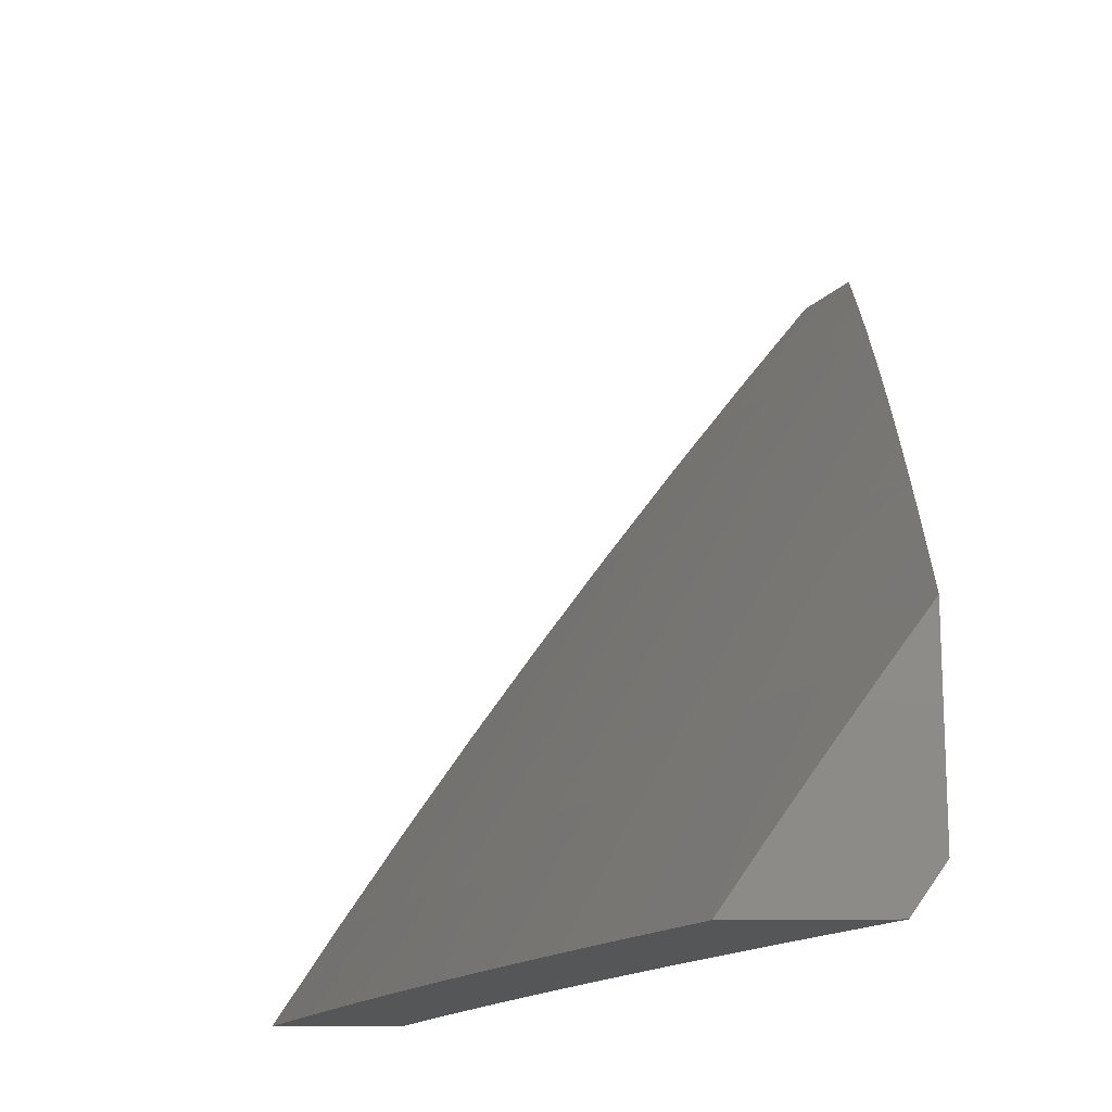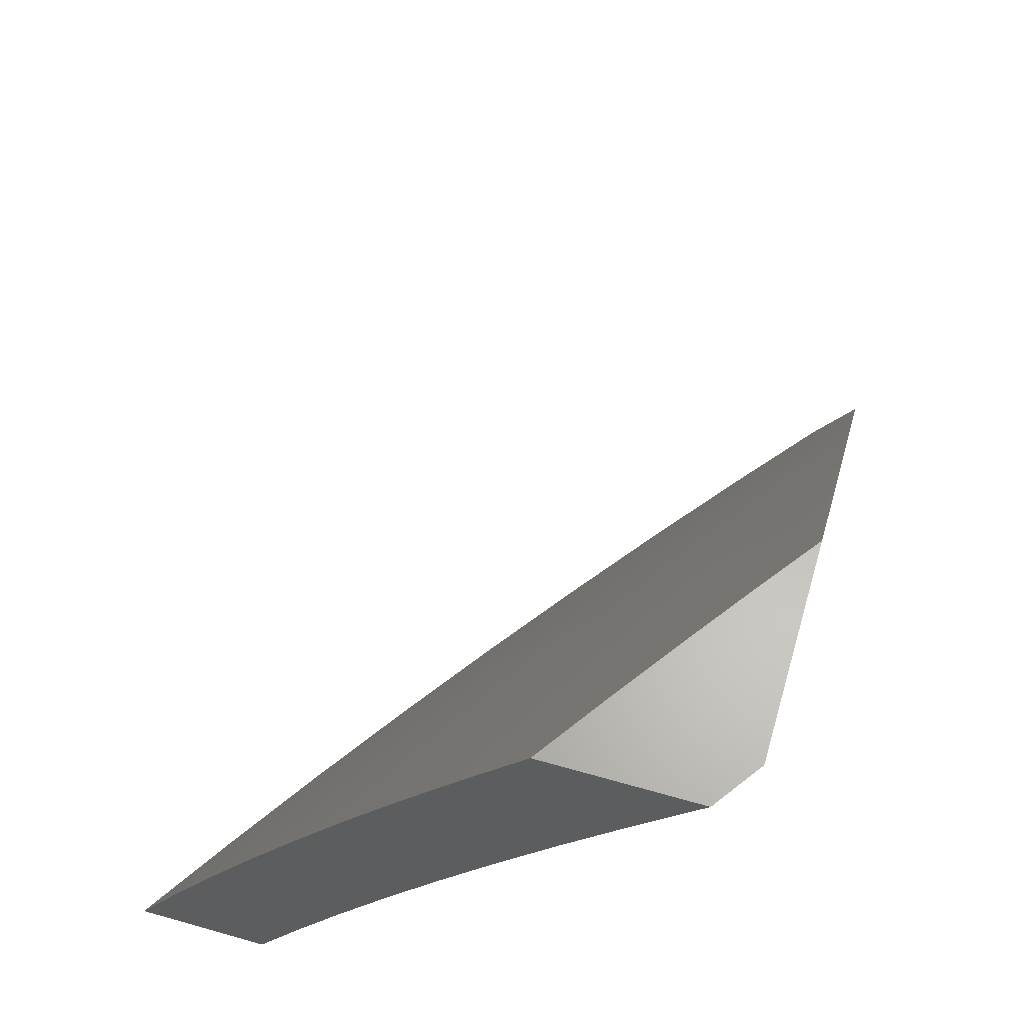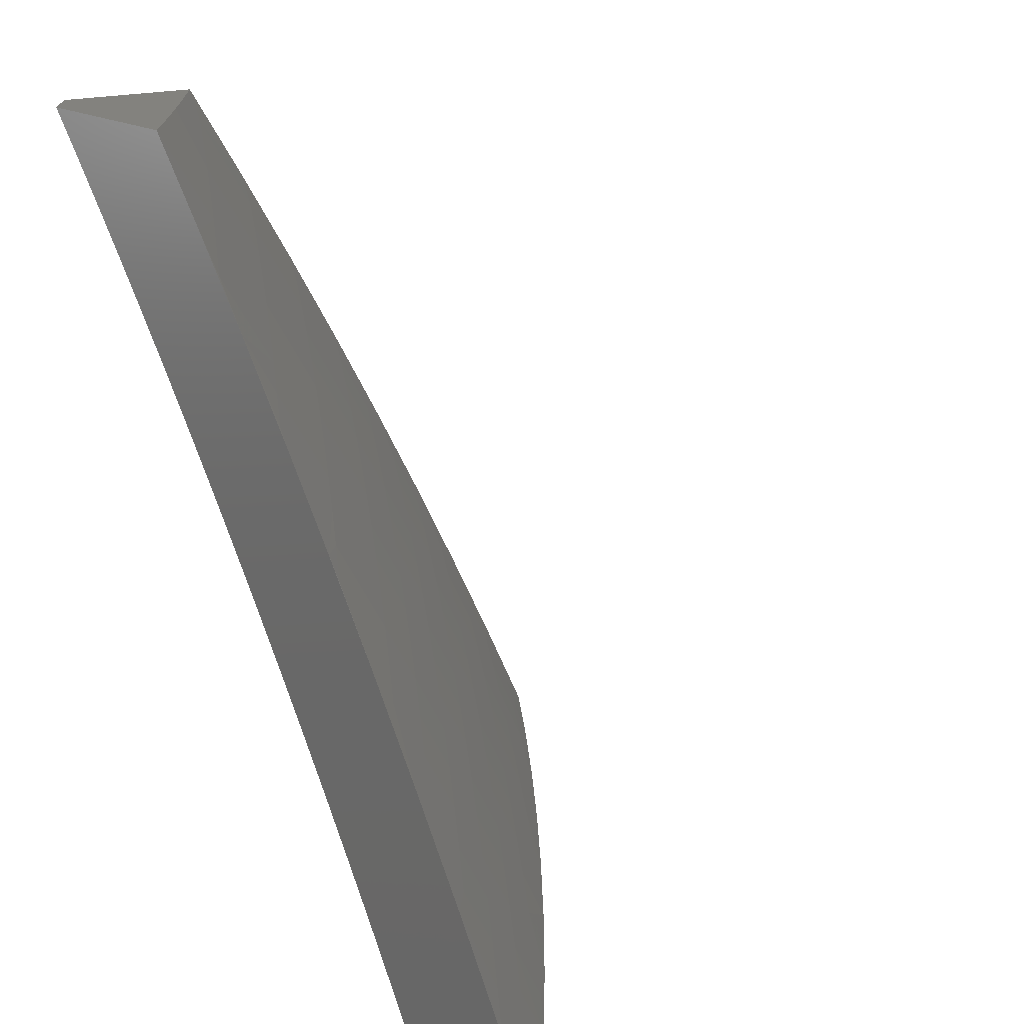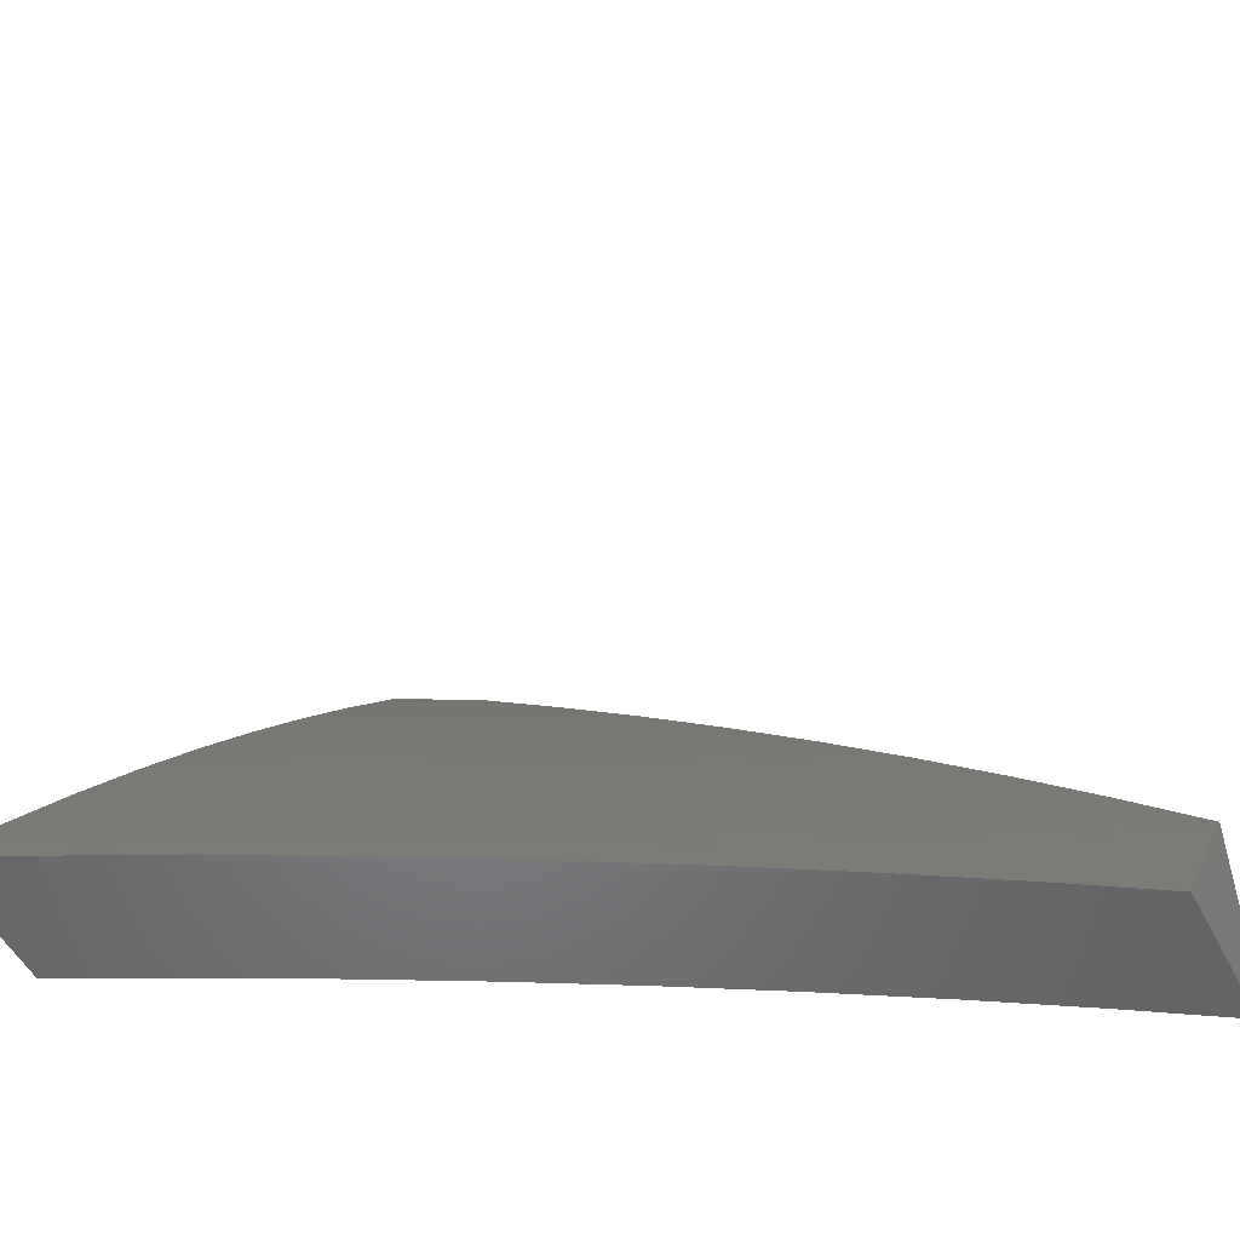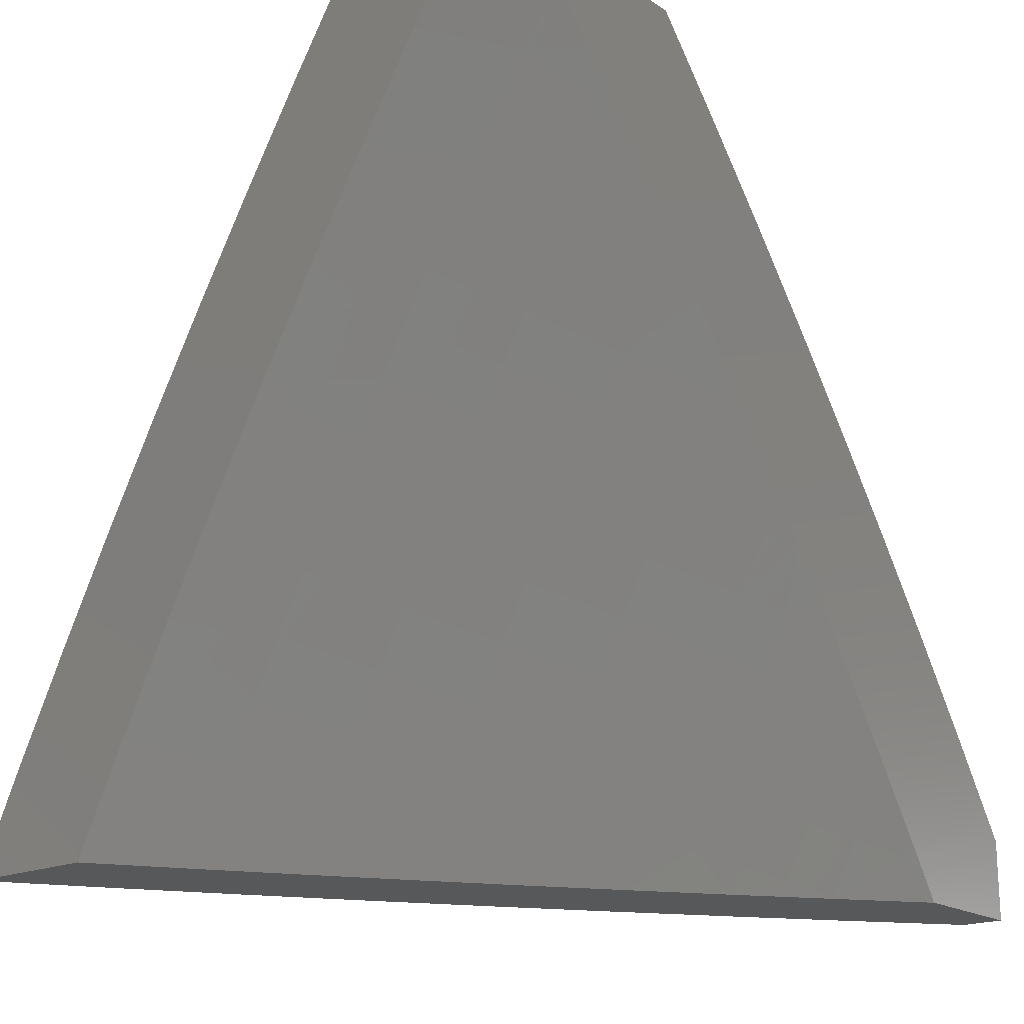
<metadata>
{"format":"stl","ext":"stl","renderer":"f3d","projection":"perspective","resolution":1024,"background":"white","views":[{"elev":-15.7,"azim":-178.2,"up":"+Z"},{"elev":63.4,"azim":-163.9,"up":"+Y"},{"elev":16.9,"azim":-37.0,"up":"+Y"},{"elev":-51.7,"azim":116.8,"up":"+Z"},{"elev":-19.1,"azim":-140.4,"up":"+Y"}]}
</metadata>
<code>
# stl→obj: 250 verts, 496 faces
v 8.695 4 6.129
v 8.78 4 6
v 8.707 4.064 6.064
v 8.718 4.129 6
v 8.668 4.143 6.064
v 8.653 4.256 6
v 8.628 4.222 6.064
v 8.587 4.301 6.064
v 8.554 4.284 6.128
v 8.546 4.38 6.064
v 8.512 4.363 6.128
v 8.503 4.458 6.064
v 8.47 4.441 6.128
v 8.427 4.518 6.128
v 8.393 4.5 6.192
v 8.349 4.578 6.192
v 8.315 4.559 6.255
v 8.247 4.675 6.255
v 8.213 4.656 6.319
v 8.144 4.771 6.319
v 8.109 4.751 6.382
v 8.038 4.865 6.382
v 8.004 4.845 6.445
v 8 4.893 6.41
v 8 4.785 6.5
v 8.587 4.383 6
v 8.518 4.508 6
v 8.46 4.536 6.064
v 8.448 4.633 6
v 8.416 4.615 6.064
v 8.347 4.732 6.064
v 8.314 4.713 6.128
v 8.244 4.83 6.128
v 8.211 4.811 6.192
v 8.139 4.926 6.192
v 8.106 4.906 6.255
v 8.058 5 6.239
v 8 5 6.317
v 8.376 4.756 6
v 8.277 4.849 6.064
v 8.172 4.946 6.128
v 8.115 5 6.16
v 8.302 4.879 6
v 8.204 4.966 6.064
v 8.171 5 6.08
v 8.227 5 6
v 8.072 4.886 6.319
v 8 4.675 6.588
v 8.005 4.69 6.57
v 8.04 4.711 6.507
v 8.075 4.731 6.445
v 8.144 4.617 6.445
v 8.179 4.637 6.382
v 8.246 4.521 6.382
v 8.28 4.54 6.319
v 8.324 4.463 6.319
v 8.359 4.482 6.255
v 8.401 4.405 6.255
v 8.436 4.423 6.192
v 8.443 4.328 6.255
v 8.478 4.345 6.192
v 8.485 4.25 6.255
v 8.519 4.267 6.192
v 8.56 4.189 6.192
v 8.594 4.206 6.128
v 8.634 4.127 6.128
v 8.073 4.577 6.57
v 8 4.563 6.675
v 8.037 4.556 6.632
v 8.001 4.536 6.694
v 8.103 4.443 6.632
v 8.067 4.423 6.694
v 8.146 4.368 6.632
v 8.109 4.348 6.694
v 8.188 4.293 6.632
v 8.151 4.273 6.694
v 8.191 4.199 6.694
v 8.154 4.18 6.756
v 8.194 4.104 6.756
v 8.156 4.085 6.817
v 8.233 4.029 6.756
v 8.194 4.01 6.817
v 8.246 4 6.758
v 8.15 4 6.88
v 8.117 4.066 6.878
v 8.116 4.16 6.817
v 8.078 4.141 6.878
v 8.076 4.234 6.817
v 8.038 4.214 6.878
v 8.035 4.308 6.817
v 8 4.335 6.842
v 8.072 4.328 6.756
v 8.03 4.403 6.756
v 8 4.45 6.759
v 8 4.219 6.922
v 8.039 4.121 6.939
v 8.079 4.046 6.939
v 8 4.101 7
v 8.053 4 7
v 8.27 4.047 6.694
v 8.339 4 6.635
v 8.308 4.066 6.632
v 8.345 4.084 6.57
v 8.269 4.142 6.632
v 8.306 4.16 6.57
v 8.265 4.237 6.57
v 8.301 4.255 6.507
v 8.26 4.331 6.507
v 8.296 4.35 6.445
v 8.218 4.407 6.507
v 8.254 4.426 6.445
v 8.175 4.483 6.507
v 8.211 4.502 6.445
v 8.109 4.597 6.507
v 8.384 4.007 6.57
v 8.431 4 6.51
v 8.421 4.025 6.507
v 8.457 4.042 6.445
v 8.382 4.102 6.507
v 8.418 4.12 6.445
v 8.342 4.178 6.507
v 8.378 4.197 6.445
v 8.337 4.274 6.445
v 8.373 4.292 6.382
v 8.332 4.368 6.382
v 8.367 4.387 6.319
v 8.289 4.445 6.382
v 8.521 4 6.385
v 8.493 4.06 6.382
v 8.454 4.137 6.382
v 8.414 4.215 6.382
v 8.408 4.31 6.319
v 8.529 4.077 6.319
v 8.609 4 6.258
v 8.603 4.015 6.255
v 8.638 4.032 6.192
v 8.564 4.094 6.255
v 8.599 4.11 6.192
v 8.525 4.172 6.255
v 8.673 4.048 6.128
v 8.49 4.155 6.319
v 8.449 4.232 6.319
v 8.231 4.123 6.694
v 8.228 4.218 6.632
v 8.224 4.312 6.57
v 8.182 4.387 6.57
v 8.14 4.463 6.57
v 8.113 4.254 6.756
v 8.382 4.597 6.128
v 8.281 4.694 6.192
v 8.177 4.791 6.255
v 8.118 4.879 6
v 8.048 4.871 6.107
v 8.041 5 6
v 8 4.941 6.111
v 8 5 6.058
v 8.12 4.757 6.107
v 8.194 4.757 6
v 8.189 4.641 6.107
v 8.267 4.633 6
v 8.223 4.584 6.107
v 8.257 4.525 6.107
v 8.2 4.494 6.213
v 8.238 4.427 6.213
v 8.18 4.395 6.318
v 8.218 4.328 6.318
v 8.159 4.297 6.423
v 8.195 4.229 6.423
v 8.135 4.198 6.527
v 8.17 4.131 6.527
v 8.14 4.115 6.578
v 8.175 4.048 6.578
v 8.143 4.033 6.63
v 8.159 4 6.632
v 8.112 4.017 6.681
v 8.08 4 6.734
v 8.08 4.002 6.733
v 8.014 4.052 6.784
v 8.045 4.068 6.733
v 8 4.066 6.791
v 8 4.132 6.747
v 8.339 4.509 6
v 8.295 4.457 6.107
v 8.276 4.359 6.213
v 8.255 4.26 6.318
v 8.231 4.162 6.423
v 8.206 4.064 6.527
v 8.237 4 6.529
v 8.333 4.389 6.107
v 8.409 4.383 6
v 8.371 4.32 6.107
v 8.477 4.257 6
v 8.408 4.251 6.107
v 8.444 4.182 6.107
v 8.386 4.153 6.213
v 8.421 4.084 6.213
v 8.362 4.055 6.318
v 8.388 4 6.32
v 8.313 4 6.425
v 8.543 4.129 6
v 8.48 4.112 6.107
v 8.456 4.015 6.213
v 8.462 4 6.214
v 8.515 4.043 6.107
v 8.535 4 6.108
v 8.606 4 6
v 8.302 4.026 6.423
v 8 4 6.835
v 8.01 4.134 6.733
v 8 4.197 6.702
v 8.042 4.15 6.681
v 8.006 4.216 6.681
v 8.037 4.232 6.63
v 8 4.262 6.656
v 8.031 4.315 6.578
v 8 4.326 6.61
v 8 4.39 6.563
v 8 4.453 6.515
v 8.023 4.398 6.527
v 8.061 4.331 6.527
v 8.068 4.249 6.578
v 8.073 4.166 6.63
v 8.077 4.084 6.681
v 8 4.516 6.467
v 8.05 4.487 6.423
v 8.083 4.43 6.423
v 8.017 4.544 6.423
v 8 4.578 6.418
v 8.075 4.577 6.318
v 8 4.64 6.368
v 8.007 4.691 6.318
v 8 4.701 6.318
v 8 4.762 6.267
v 8.064 4.724 6.213
v 8 4.822 6.216
v 8 4.882 6.164
v 8.133 4.609 6.213
v 8.166 4.552 6.213
v 8.109 4.52 6.318
v 8.142 4.463 6.318
v 8.121 4.364 6.423
v 8.098 4.265 6.527
v 8.104 4.182 6.578
v 8.108 4.1 6.63
v 8.313 4.29 6.213
v 8.291 4.192 6.318
v 8.267 4.094 6.423
v 8.35 4.222 6.213
v 8.327 4.124 6.318
v 8 4 7
f 1 2 3
f 3 2 4
f 3 4 5
f 5 4 6
f 5 6 7
f 7 6 8
f 7 8 9
f 9 8 10
f 9 10 11
f 11 10 12
f 11 12 13
f 13 12 14
f 13 14 15
f 15 14 16
f 15 16 17
f 17 16 18
f 17 18 19
f 19 18 20
f 19 20 21
f 21 20 22
f 21 22 23
f 23 22 24
f 23 24 25
f 6 26 8
f 8 26 10
f 10 26 12
f 12 26 27
f 12 27 28
f 28 27 29
f 28 29 30
f 30 29 31
f 30 31 32
f 32 31 33
f 32 33 34
f 34 33 35
f 34 35 36
f 36 35 37
f 36 37 38
f 29 39 31
f 31 39 40
f 31 40 33
f 33 40 41
f 33 41 35
f 35 41 42
f 35 42 37
f 39 43 40
f 40 43 44
f 40 44 41
f 41 44 45
f 41 45 42
f 43 46 44
f 44 46 45
f 36 38 47
f 47 38 24
f 47 24 22
f 48 49 25
f 25 49 50
f 25 50 51
f 51 50 52
f 51 52 53
f 53 52 54
f 53 54 55
f 55 54 56
f 55 56 57
f 57 56 58
f 57 58 59
f 59 58 60
f 59 60 61
f 61 60 62
f 61 62 63
f 63 62 64
f 63 64 65
f 65 64 66
f 65 66 5
f 5 66 3
f 49 48 67
f 67 48 68
f 67 68 69
f 69 68 70
f 69 70 71
f 71 70 72
f 71 72 73
f 73 72 74
f 73 74 75
f 75 74 76
f 75 76 77
f 77 76 78
f 77 78 79
f 79 78 80
f 79 80 81
f 81 80 82
f 81 82 83
f 83 82 84
f 84 82 80
f 84 80 85
f 85 80 86
f 85 86 87
f 87 86 88
f 87 88 89
f 89 88 90
f 89 90 91
f 91 90 92
f 91 92 93
f 93 92 74
f 93 74 72
f 68 94 70
f 70 94 72
f 72 94 93
f 93 94 91
f 91 95 89
f 89 95 96
f 89 96 87
f 87 96 97
f 87 97 85
f 85 97 84
f 95 98 96
f 96 98 97
f 98 99 97
f 97 99 84
f 81 83 100
f 100 83 101
f 100 101 102
f 102 101 103
f 102 103 104
f 104 103 105
f 104 105 106
f 106 105 107
f 106 107 108
f 108 107 109
f 108 109 110
f 110 109 111
f 110 111 112
f 112 111 113
f 112 113 114
f 114 113 52
f 114 52 50
f 103 101 115
f 115 101 116
f 115 116 117
f 117 116 118
f 117 118 119
f 119 118 120
f 119 120 121
f 121 120 122
f 121 122 123
f 123 122 124
f 123 124 125
f 125 124 126
f 125 126 127
f 127 126 56
f 127 56 54
f 116 128 118
f 118 128 129
f 118 129 120
f 120 129 130
f 120 130 122
f 122 130 131
f 122 131 124
f 124 131 132
f 124 132 126
f 126 132 58
f 126 58 56
f 129 128 133
f 133 128 134
f 133 134 135
f 135 134 136
f 135 136 137
f 137 136 138
f 137 138 139
f 139 138 64
f 139 64 62
f 134 1 136
f 136 1 140
f 136 140 138
f 138 140 66
f 138 66 64
f 140 1 3
f 65 5 7
f 66 140 3
f 133 135 137
f 130 129 133
f 133 137 141
f 141 137 139
f 141 139 142
f 142 139 62
f 142 62 60
f 103 115 117
f 103 117 119
f 65 7 9
f 65 9 63
f 63 9 11
f 63 11 61
f 61 11 13
f 61 13 59
f 59 13 15
f 59 15 57
f 57 15 17
f 57 17 55
f 55 17 19
f 55 19 53
f 53 19 21
f 53 21 51
f 51 21 23
f 51 23 25
f 142 131 141
f 141 131 130
f 141 130 133
f 131 142 132
f 132 142 60
f 132 60 58
f 103 119 105
f 105 119 121
f 105 121 107
f 107 121 123
f 107 123 109
f 109 123 125
f 109 125 111
f 111 125 127
f 111 127 113
f 113 127 54
f 113 54 52
f 100 102 143
f 143 102 104
f 143 104 144
f 144 104 106
f 144 106 145
f 145 106 108
f 145 108 146
f 146 108 110
f 146 110 147
f 147 110 112
f 147 112 67
f 67 112 114
f 67 114 49
f 49 114 50
f 81 100 79
f 79 100 143
f 79 143 77
f 77 143 144
f 77 144 75
f 75 144 145
f 75 145 73
f 73 145 146
f 73 146 71
f 71 146 147
f 71 147 69
f 69 147 67
f 86 80 78
f 86 78 148
f 148 78 76
f 148 76 92
f 92 76 74
f 12 28 14
f 14 28 149
f 14 149 16
f 16 149 150
f 16 150 18
f 18 150 151
f 18 151 20
f 20 151 47
f 20 47 22
f 92 90 148
f 148 90 88
f 148 88 86
f 30 32 149
f 149 32 150
f 151 150 34
f 34 150 32
f 28 30 149
f 47 151 36
f 36 151 34
f 152 153 154
f 154 153 155
f 154 155 156
f 153 152 157
f 157 152 158
f 157 158 159
f 159 158 160
f 159 160 161
f 161 160 162
f 161 162 163
f 163 162 164
f 163 164 165
f 165 164 166
f 165 166 167
f 167 166 168
f 167 168 169
f 169 168 170
f 169 170 171
f 171 170 172
f 171 172 173
f 173 172 174
f 173 174 175
f 175 174 176
f 175 176 177
f 177 176 178
f 177 178 179
f 179 178 180
f 179 180 181
f 160 182 162
f 162 182 183
f 162 183 164
f 164 183 184
f 164 184 166
f 166 184 185
f 166 185 168
f 168 185 186
f 168 186 170
f 170 186 187
f 170 187 172
f 172 187 188
f 172 188 174
f 183 182 189
f 189 182 190
f 189 190 191
f 191 190 192
f 191 192 193
f 193 192 194
f 193 194 195
f 195 194 196
f 195 196 197
f 197 196 198
f 197 198 199
f 192 200 194
f 194 200 201
f 194 201 196
f 196 201 202
f 196 202 198
f 198 202 203
f 203 202 204
f 203 204 205
f 205 204 206
f 206 204 200
f 200 204 201
f 197 199 207
f 207 199 188
f 207 188 187
f 176 208 178
f 178 208 180
f 179 181 209
f 209 181 210
f 209 210 211
f 211 210 212
f 211 212 213
f 213 212 214
f 213 214 215
f 215 214 216
f 215 216 217
f 210 214 212
f 218 219 217
f 217 219 220
f 217 220 215
f 215 220 221
f 215 221 213
f 213 221 222
f 213 222 211
f 211 222 223
f 211 223 179
f 179 223 177
f 224 225 218
f 218 225 226
f 218 226 219
f 219 226 220
f 225 224 227
f 227 224 228
f 227 228 229
f 229 228 230
f 229 230 231
f 231 230 232
f 231 232 233
f 231 233 234
f 234 233 235
f 234 235 157
f 157 235 153
f 235 236 153
f 153 236 155
f 229 231 234
f 234 157 237
f 237 157 159
f 237 159 238
f 238 159 161
f 238 161 163
f 234 237 229
f 229 237 239
f 229 239 225
f 225 239 226
f 239 237 238
f 225 227 229
f 239 238 240
f 240 238 163
f 240 163 165
f 165 241 240
f 240 241 226
f 240 226 239
f 226 241 220
f 220 241 242
f 220 242 221
f 221 242 243
f 221 243 222
f 222 243 244
f 222 244 223
f 223 244 175
f 223 175 177
f 242 241 167
f 167 241 165
f 191 245 189
f 189 245 184
f 189 184 183
f 184 245 185
f 185 245 246
f 185 246 186
f 186 246 247
f 186 247 187
f 187 247 207
f 245 191 248
f 248 191 193
f 248 193 195
f 242 167 169
f 242 169 243
f 243 169 171
f 243 171 244
f 244 171 173
f 244 173 175
f 179 209 211
f 195 249 248
f 248 249 246
f 248 246 245
f 207 247 249
f 249 247 246
f 207 249 197
f 197 249 195
f 204 202 201
f 95 180 98
f 98 180 208
f 98 208 250
f 180 95 181
f 181 95 91
f 181 91 210
f 210 91 214
f 214 91 94
f 214 94 216
f 216 94 217
f 217 94 68
f 217 68 218
f 218 68 224
f 224 68 48
f 224 48 228
f 228 48 25
f 228 25 230
f 230 25 232
f 232 25 24
f 232 24 233
f 233 24 235
f 235 24 38
f 235 38 236
f 236 38 155
f 155 38 156
f 38 37 156
f 156 37 42
f 156 42 154
f 154 42 45
f 154 45 46
f 43 158 46
f 46 158 152
f 46 152 154
f 43 39 158
f 158 39 160
f 160 39 29
f 160 29 182
f 182 29 27
f 182 27 190
f 190 27 26
f 190 26 192
f 192 26 6
f 192 6 200
f 200 6 4
f 200 4 206
f 206 4 2
f 99 98 250
f 2 1 206
f 206 1 205
f 205 1 134
f 205 134 203
f 203 134 128
f 203 128 198
f 198 128 116
f 198 116 199
f 199 116 101
f 199 101 188
f 188 101 83
f 188 83 174
f 174 83 176
f 176 83 84
f 176 84 208
f 208 84 99
f 208 99 250

</code>
